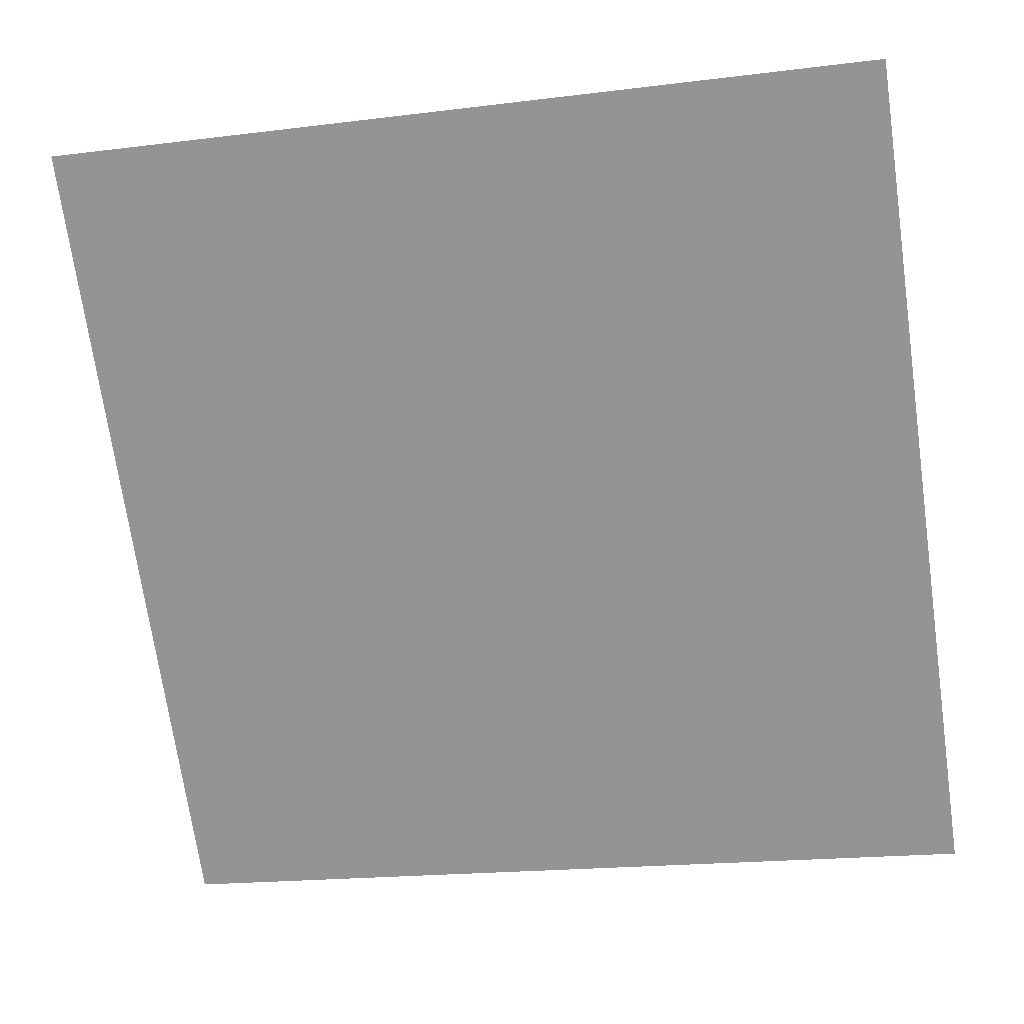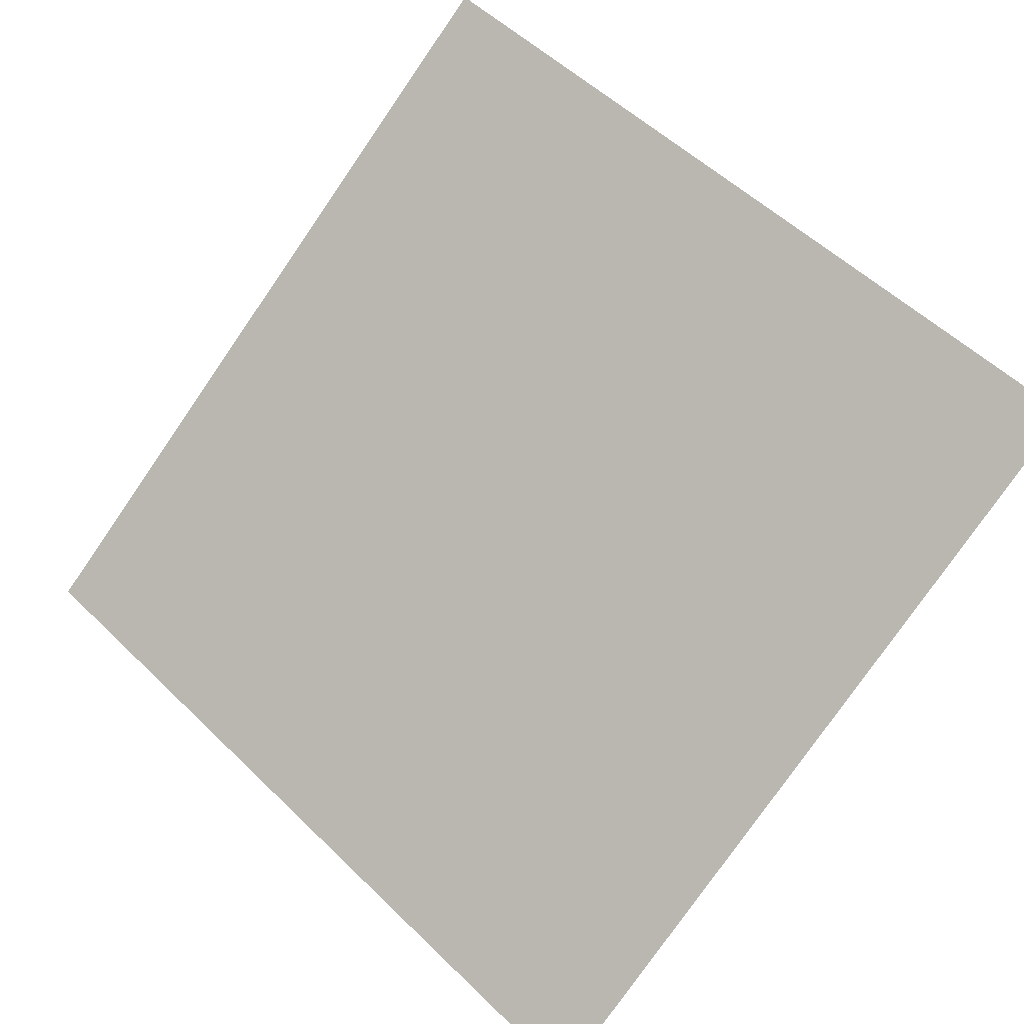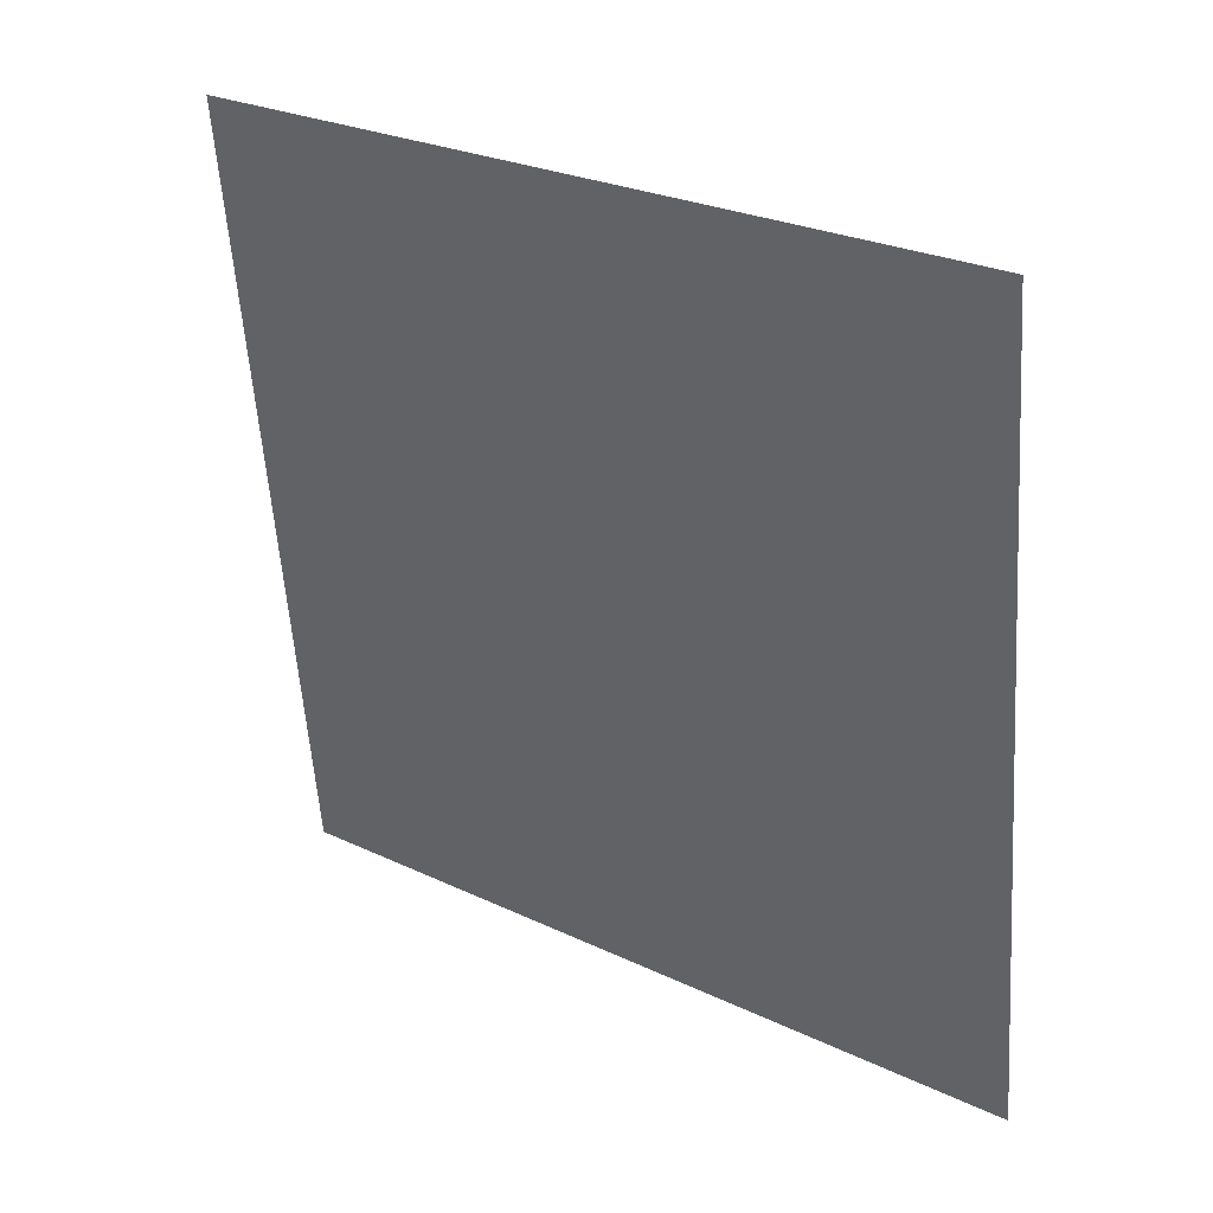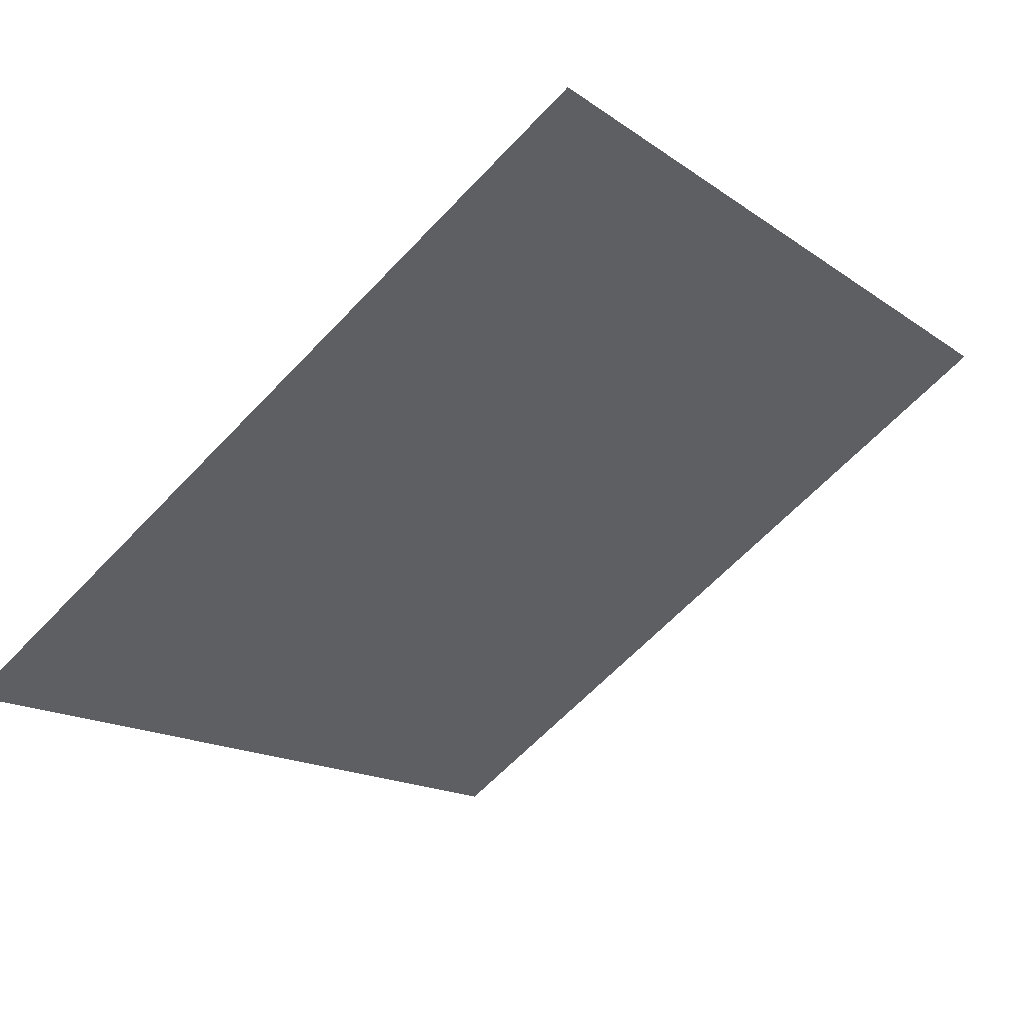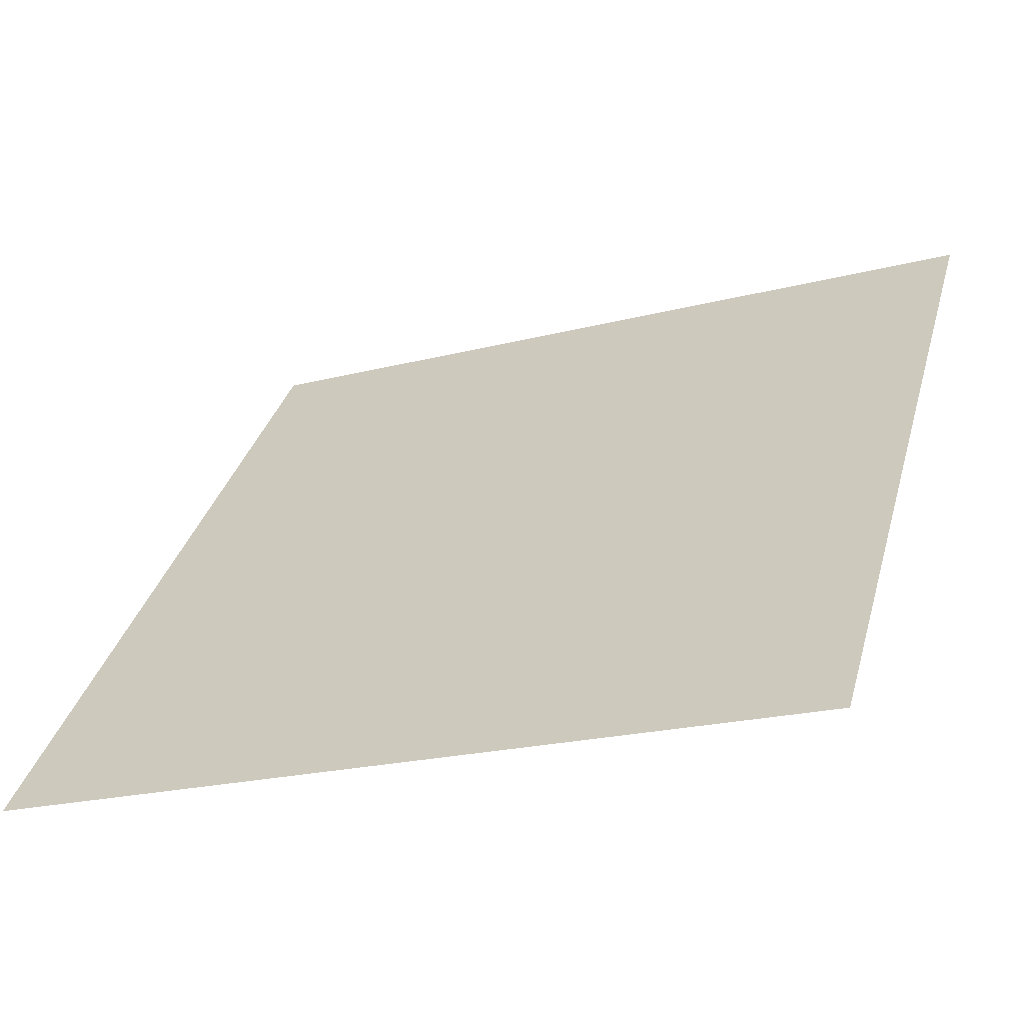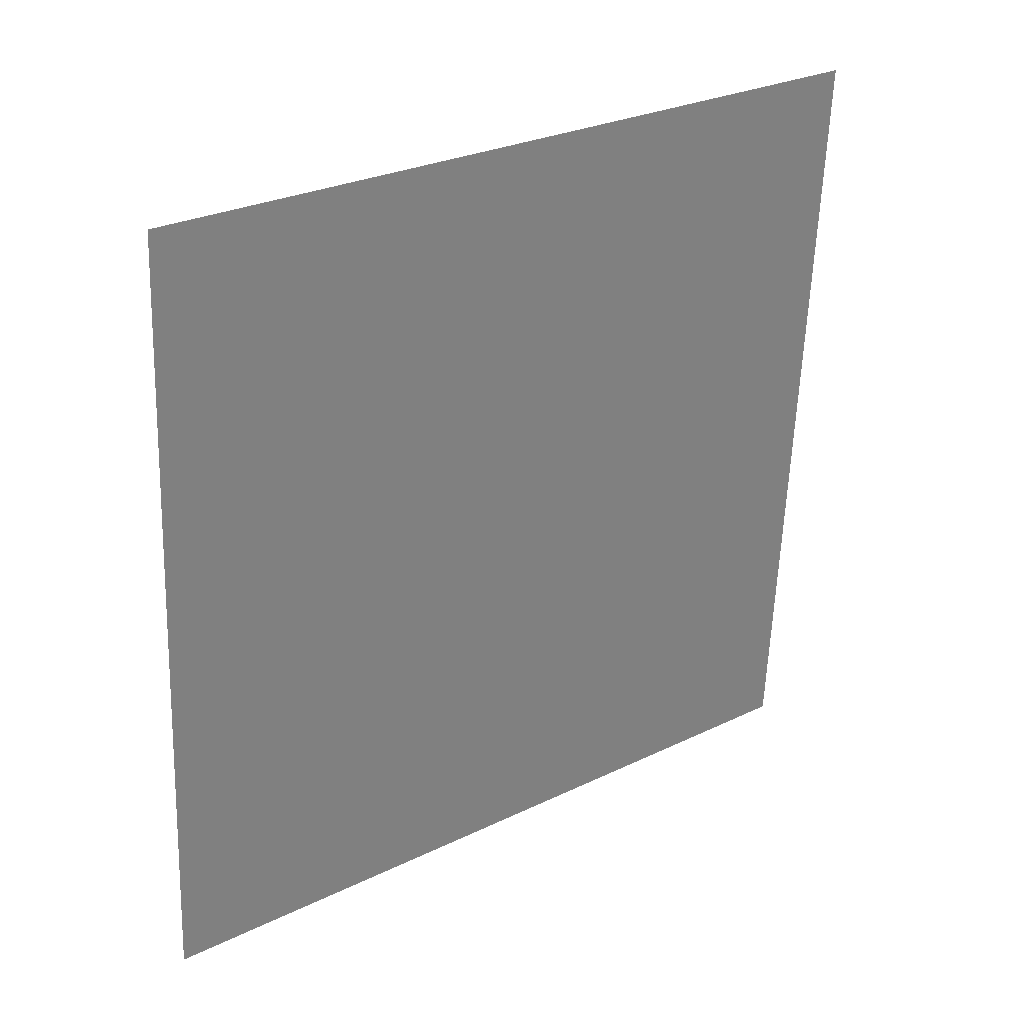
<metadata>
{"format":"obj","ext":"obj","renderer":"f3d","projection":"perspective","resolution":1024,"background":"white","views":[{"elev":-16.7,"azim":-168.1,"up":"+Z"},{"elev":55.4,"azim":-133.5,"up":"+Y"},{"elev":-59.5,"azim":94.5,"up":"+Y"},{"elev":-62.6,"azim":-133.0,"up":"+Y"},{"elev":-22.6,"azim":23.3,"up":"+Z"},{"elev":-58.8,"azim":-91.6,"up":"+Y"}]}
</metadata>
<code>
v -0.1965 1.011 0.8033
v -0.2031 1.011 0.8034
v -0.203 1.015 0.8086
v -0.1964 1.015 0.8086
f 4 3 2 1

</code>
